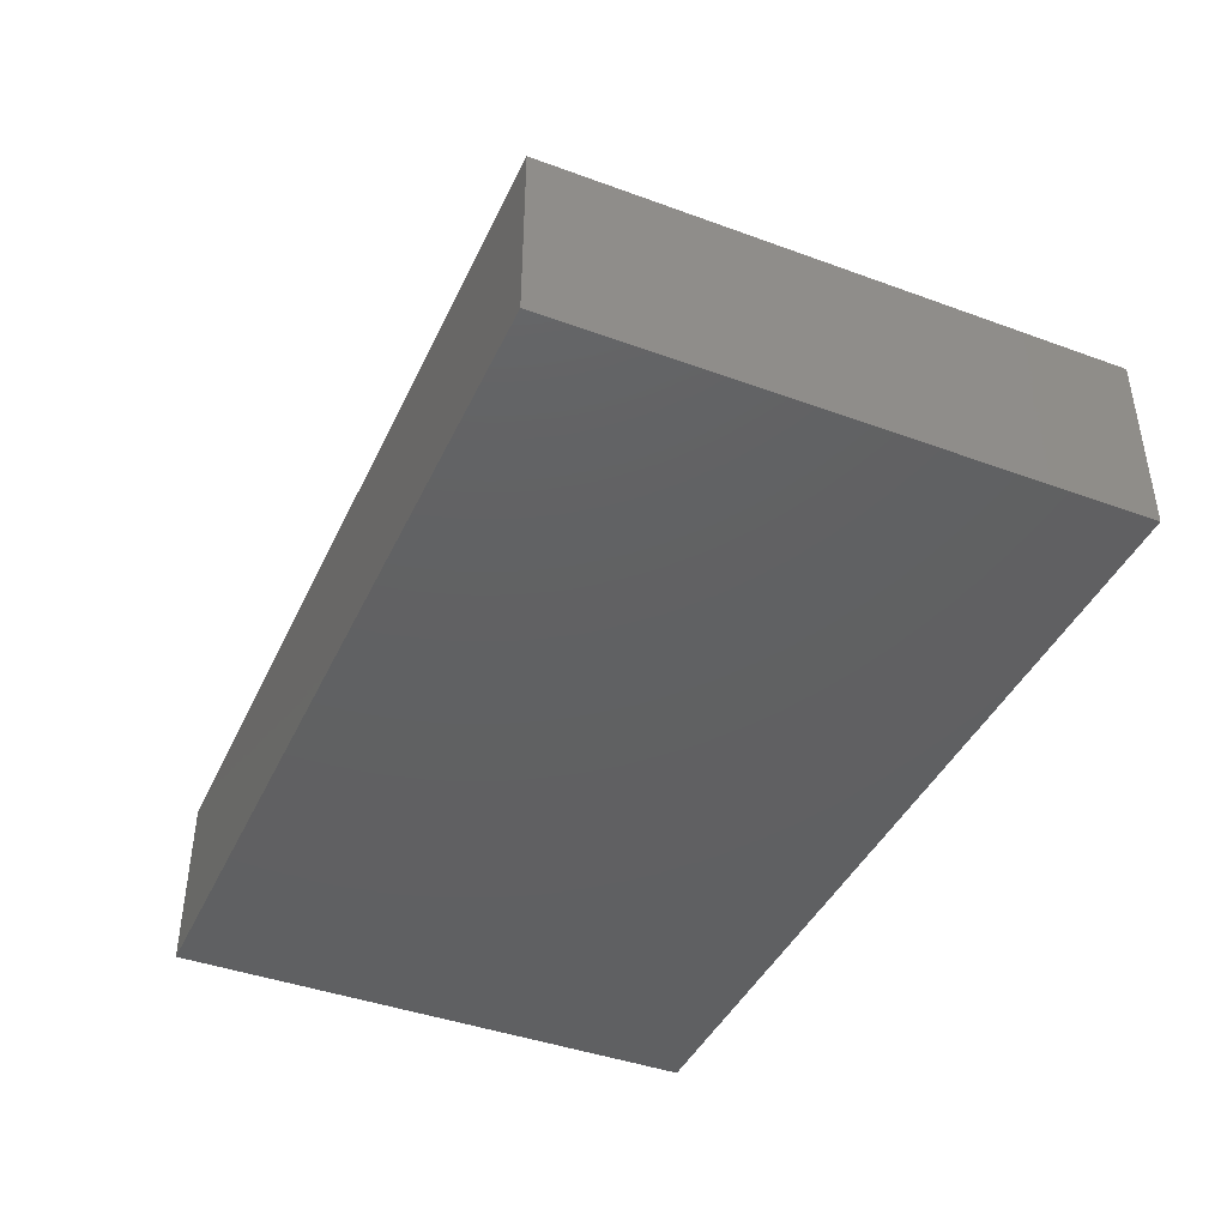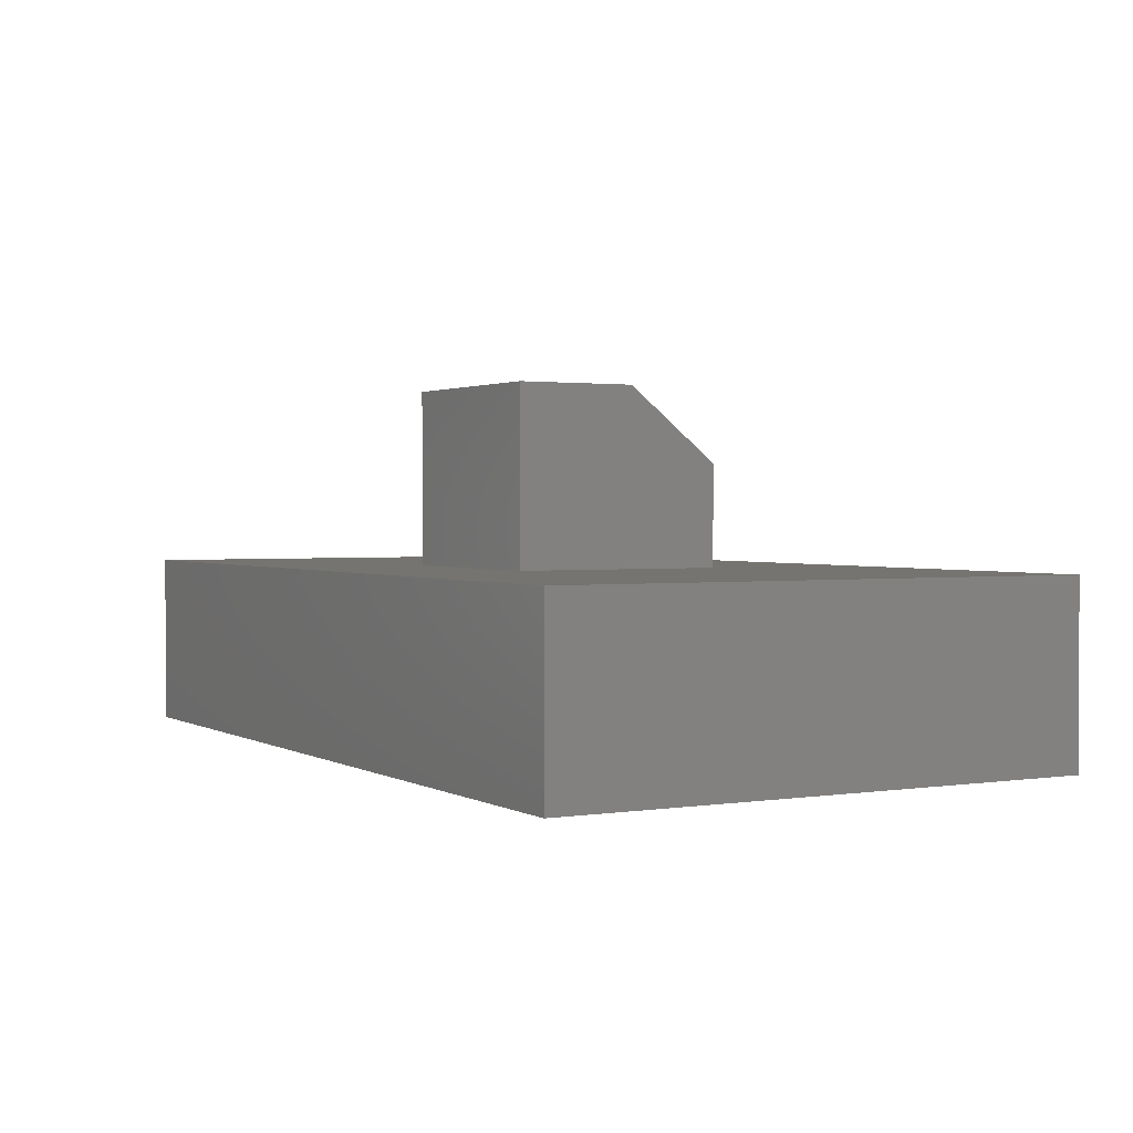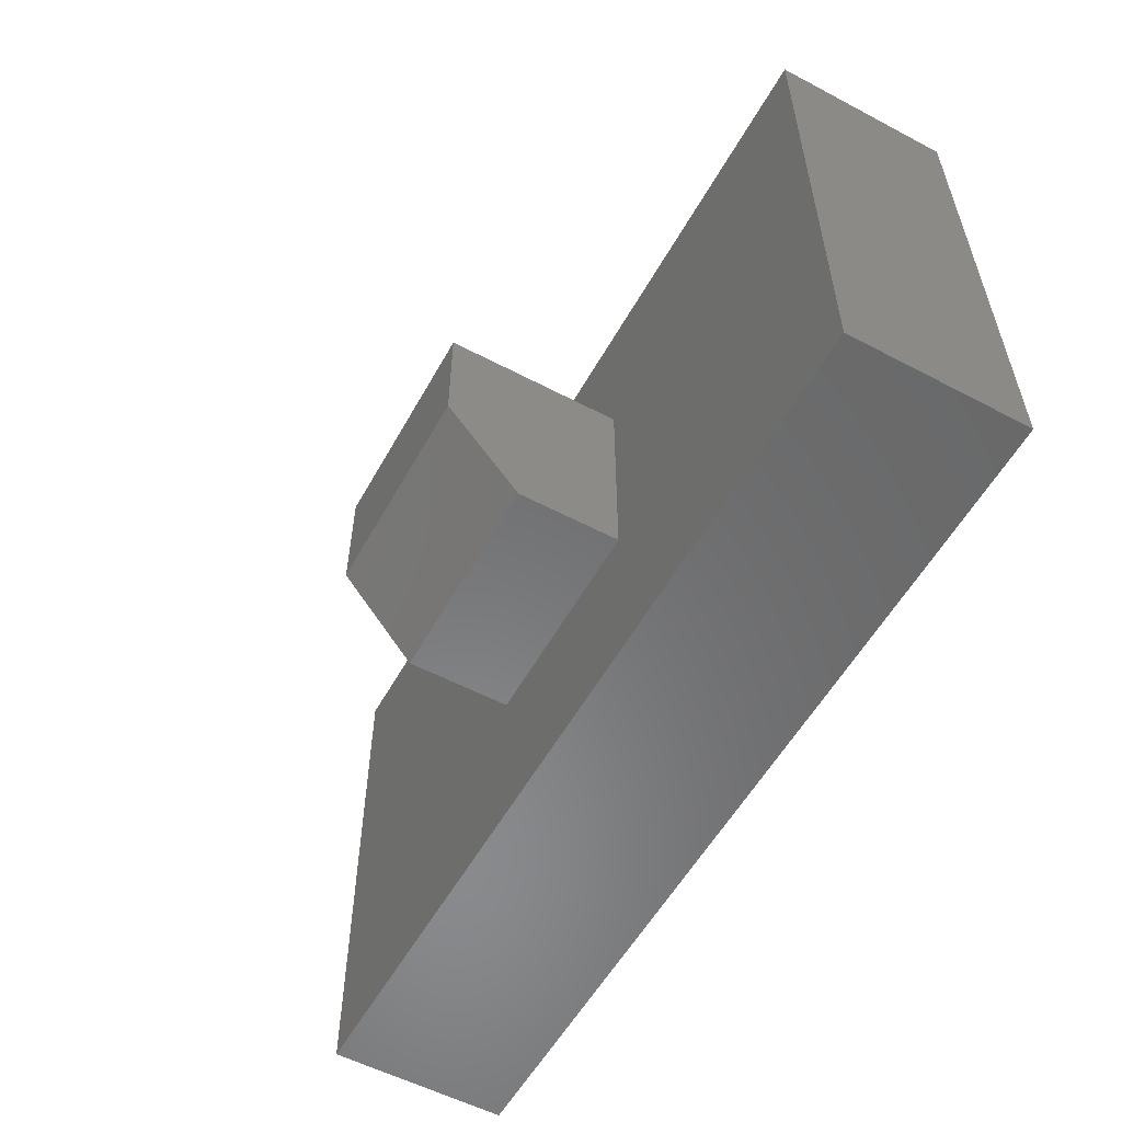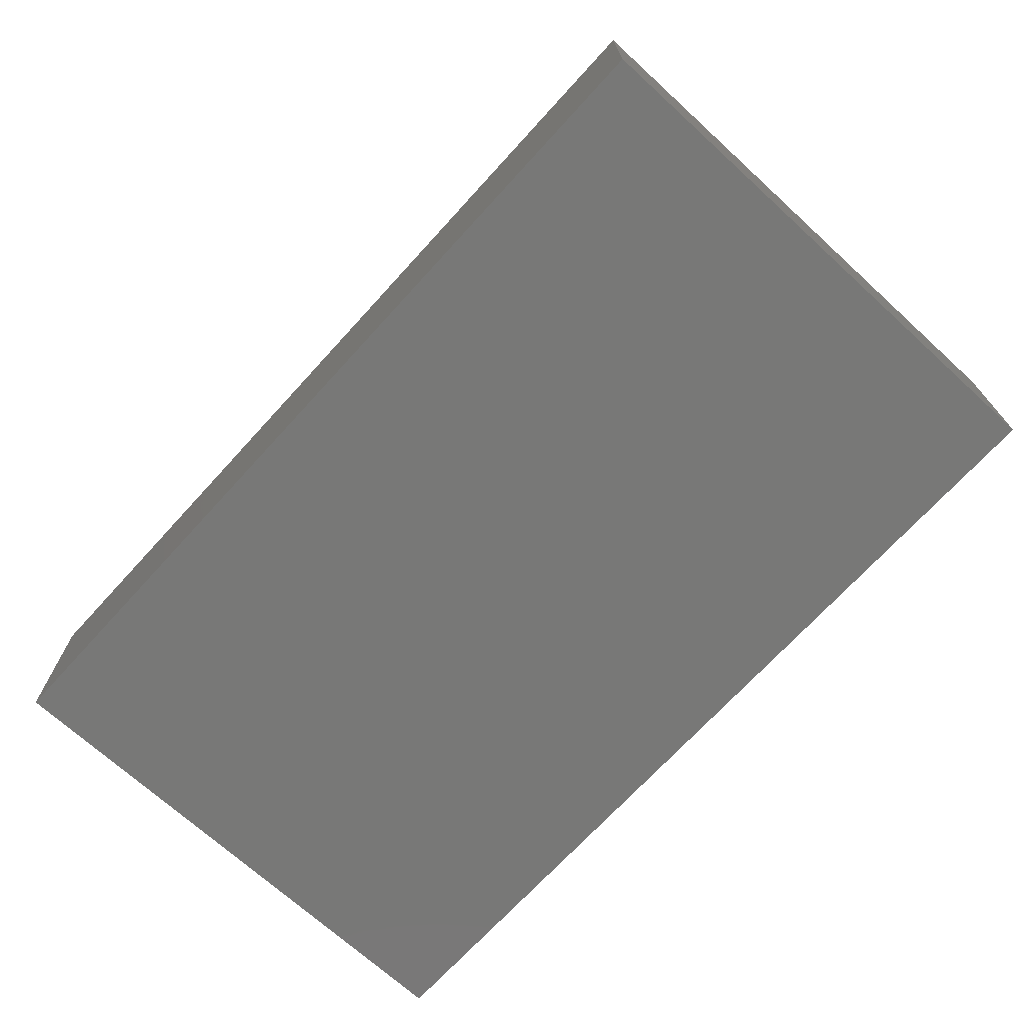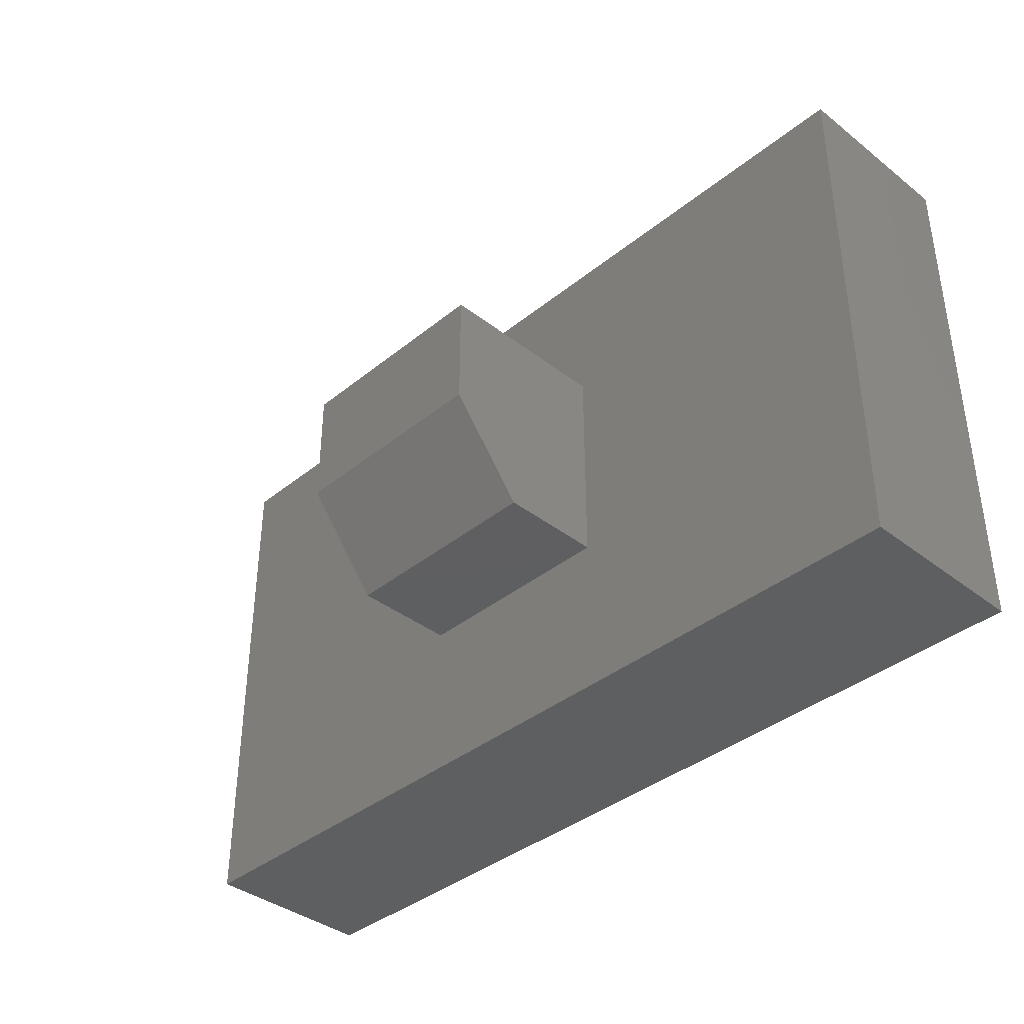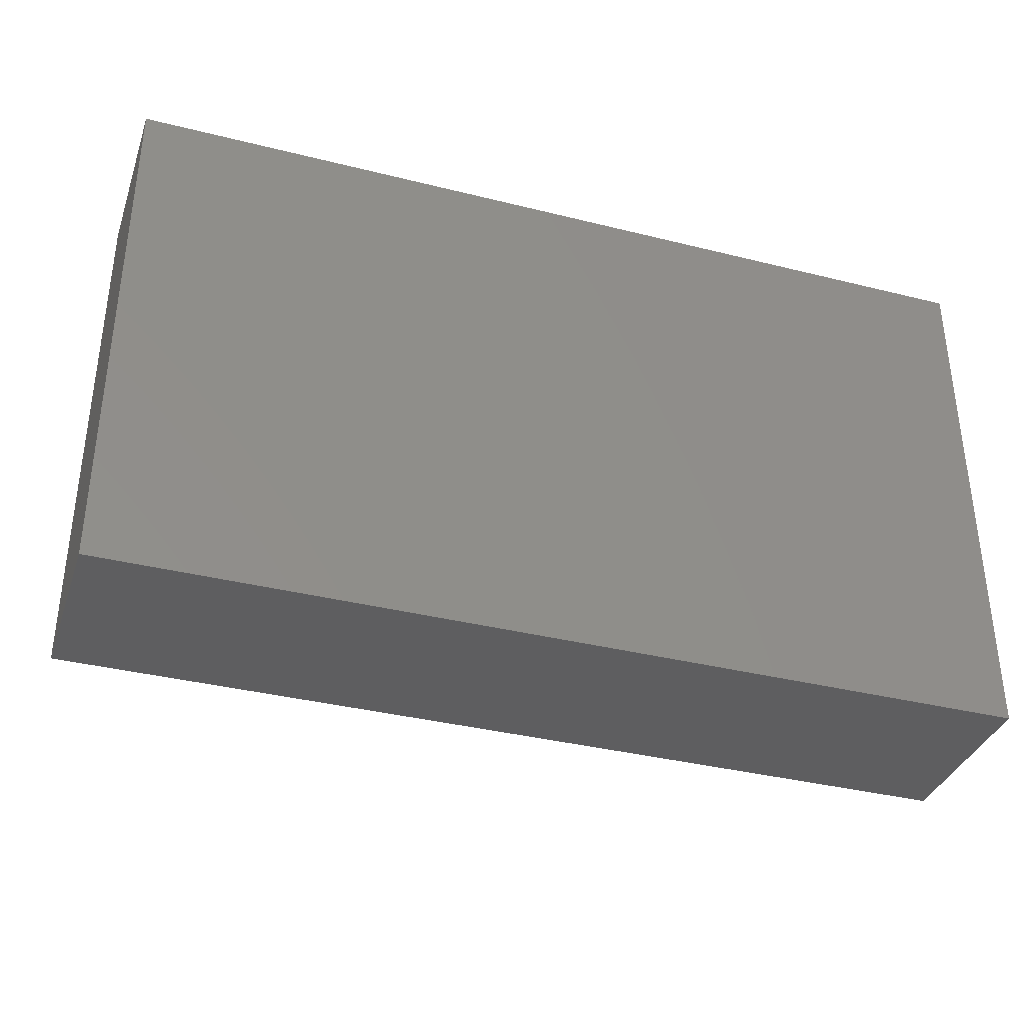
<metadata>
{"format":"stl","ext":"stl","renderer":"f3d","projection":"perspective","resolution":1024,"background":"white","views":[{"elev":-42.2,"azim":66.3,"up":"+Z"},{"elev":1.6,"azim":-119.1,"up":"+Z"},{"elev":-56.0,"azim":61.1,"up":"+Y"},{"elev":-70.6,"azim":47.6,"up":"+Z"},{"elev":-38.3,"azim":45.6,"up":"+Y"},{"elev":-36.1,"azim":161.9,"up":"+Y"}]}
</metadata>
<code>
# stl→obj: 18 verts, 32 faces
v -0.1797 -0.02344 0.5938
v 0.1797 -0.02344 0.5938
v -0.1797 0.1797 0.5938
v 0.1797 0.1797 0.5938
v -0.1797 0.1797 0.2969
v -0.1797 -0.1797 0.2969
v -0.1797 -0.1797 0.4688
v 0.1797 0.1797 0.2969
v 0.1797 -0.1797 0.2969
v 0.1797 -0.1797 0.4688
v 0.75 -0.4531 0.2969
v -0.75 -0.4531 0.2969
v -0.75 0.4469 0.2969
v 0.75 0.4469 0.2969
v -0.75 -0.4531 0
v -0.75 0.4469 0
v 0.75 -0.4531 0
v 0.75 0.4469 0
f 1 2 3
f 3 2 4
f 3 5 1
f 1 5 6
f 1 6 7
f 8 4 9
f 9 4 2
f 9 2 10
f 7 6 10
f 10 6 9
f 2 1 10
f 10 1 7
f 11 9 12
f 12 9 6
f 12 6 13
f 13 6 5
f 13 5 14
f 14 5 8
f 14 8 11
f 11 8 9
f 4 8 3
f 3 8 5
f 15 16 17
f 17 16 18
f 13 16 12
f 12 16 15
f 14 18 13
f 13 18 16
f 11 17 14
f 14 17 18
f 12 15 11
f 11 15 17

</code>
